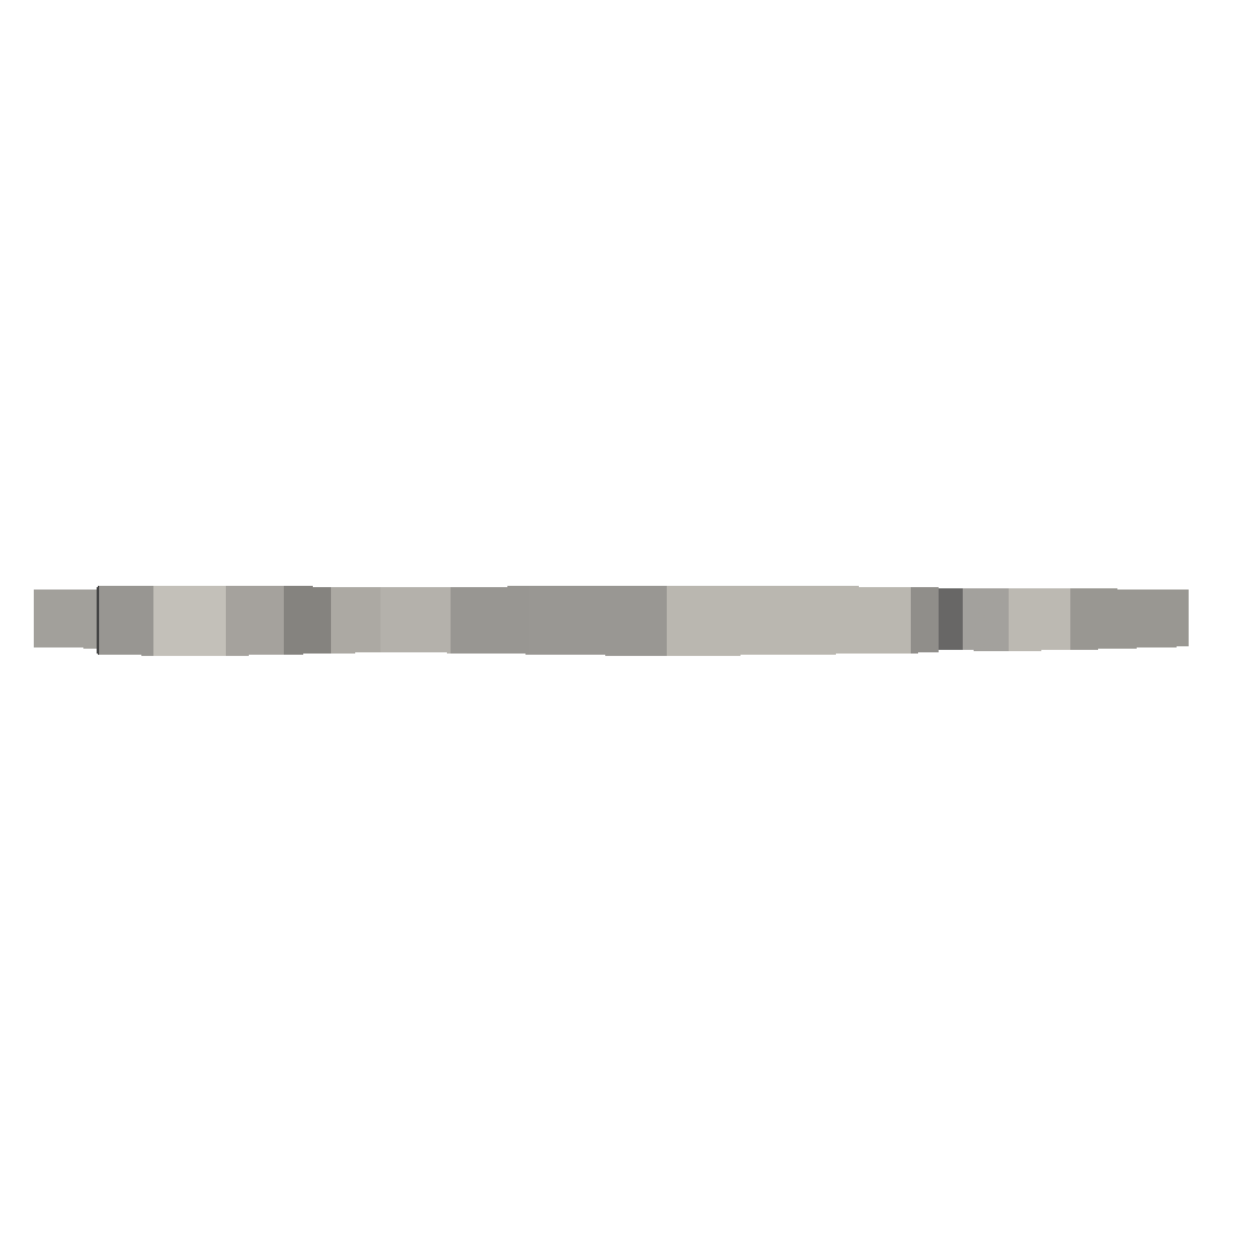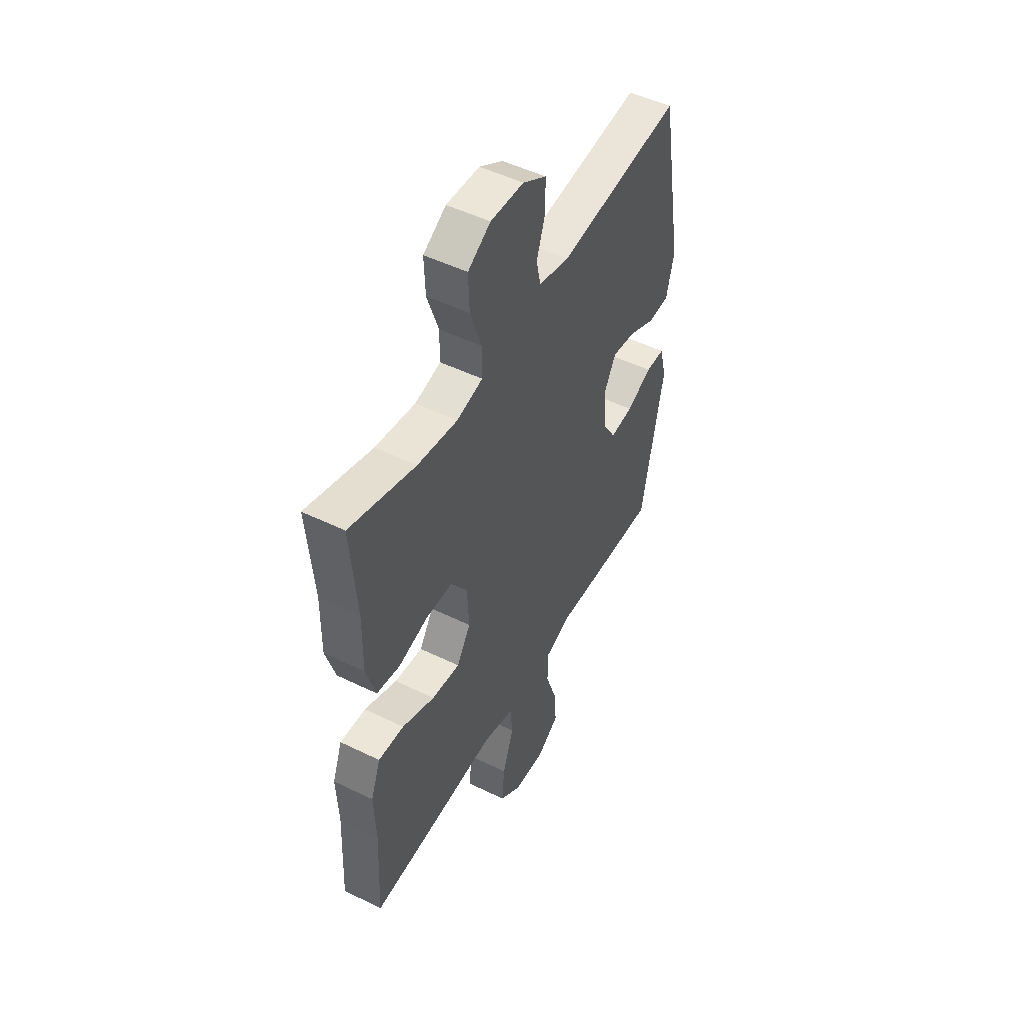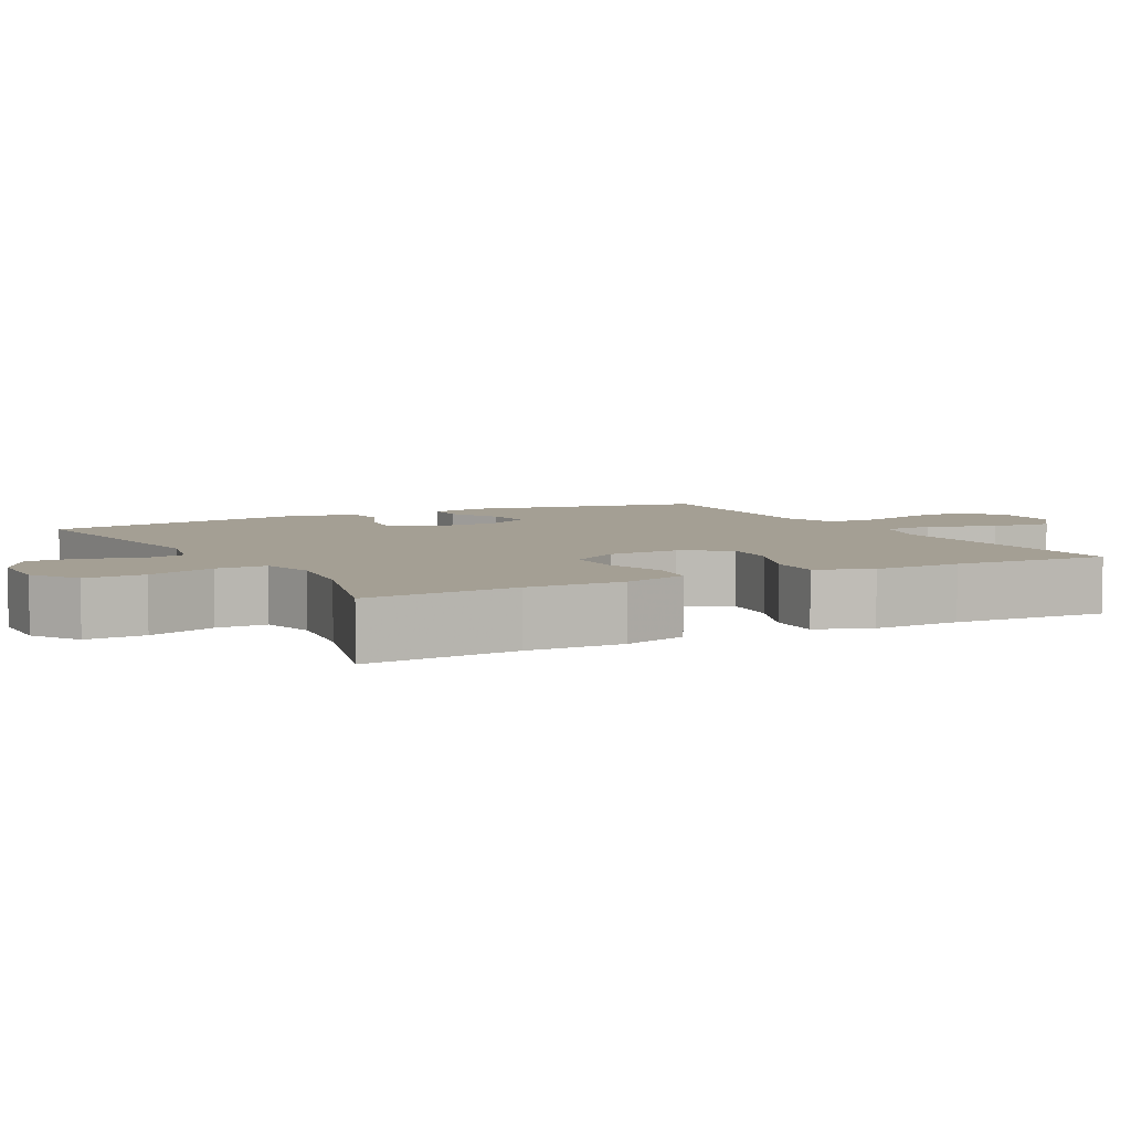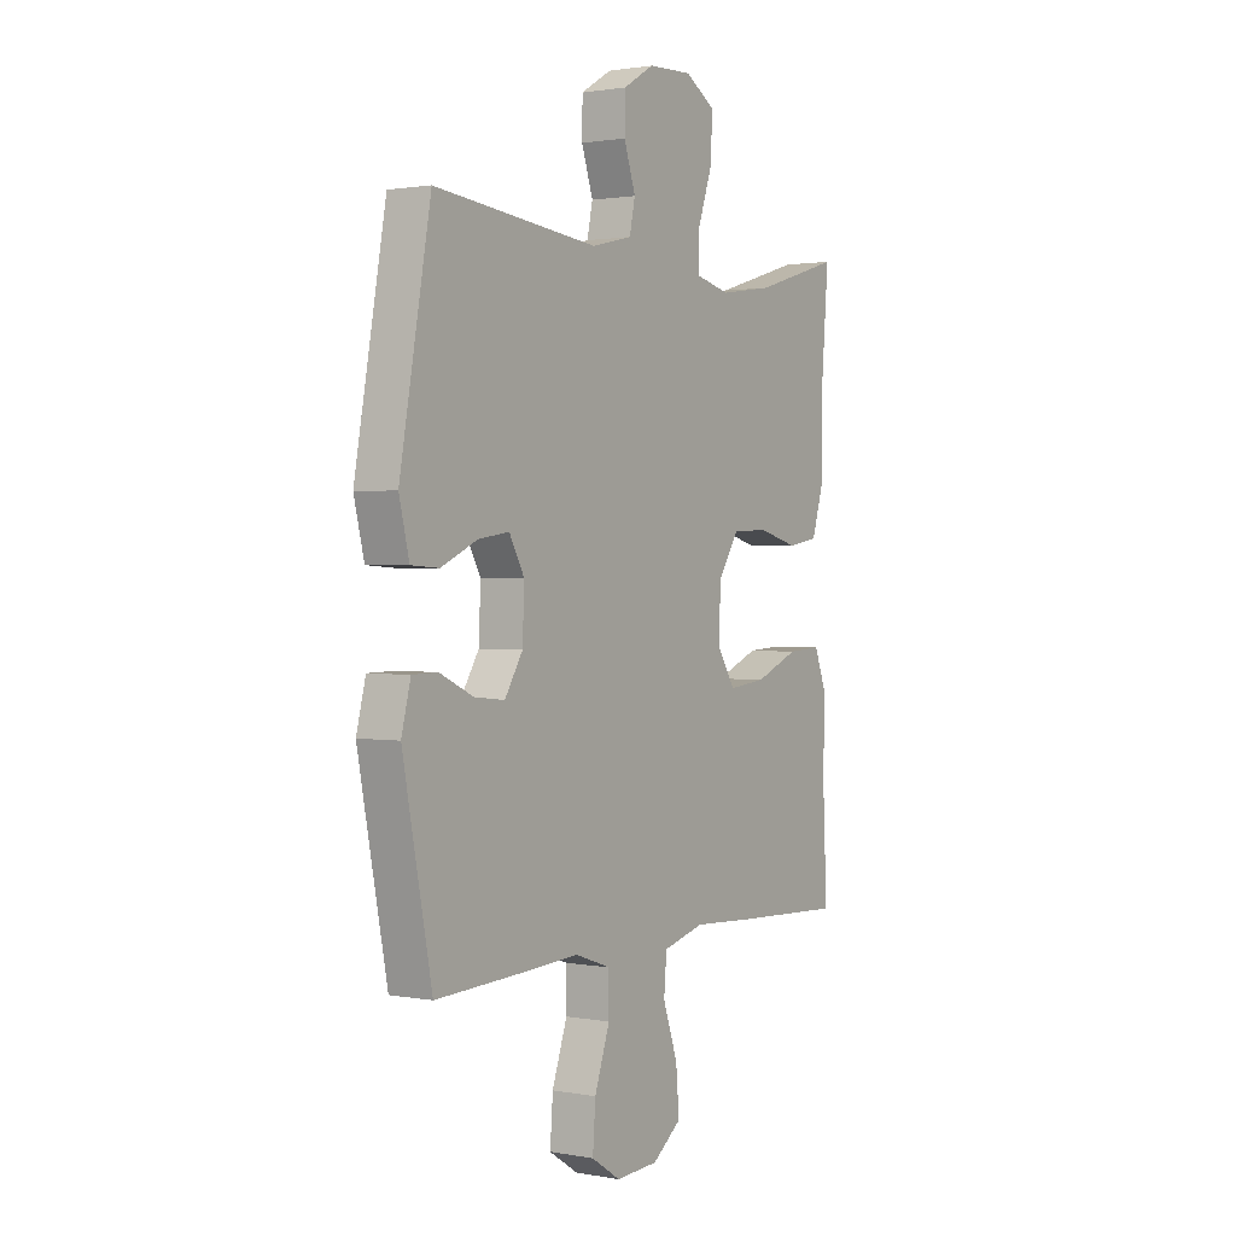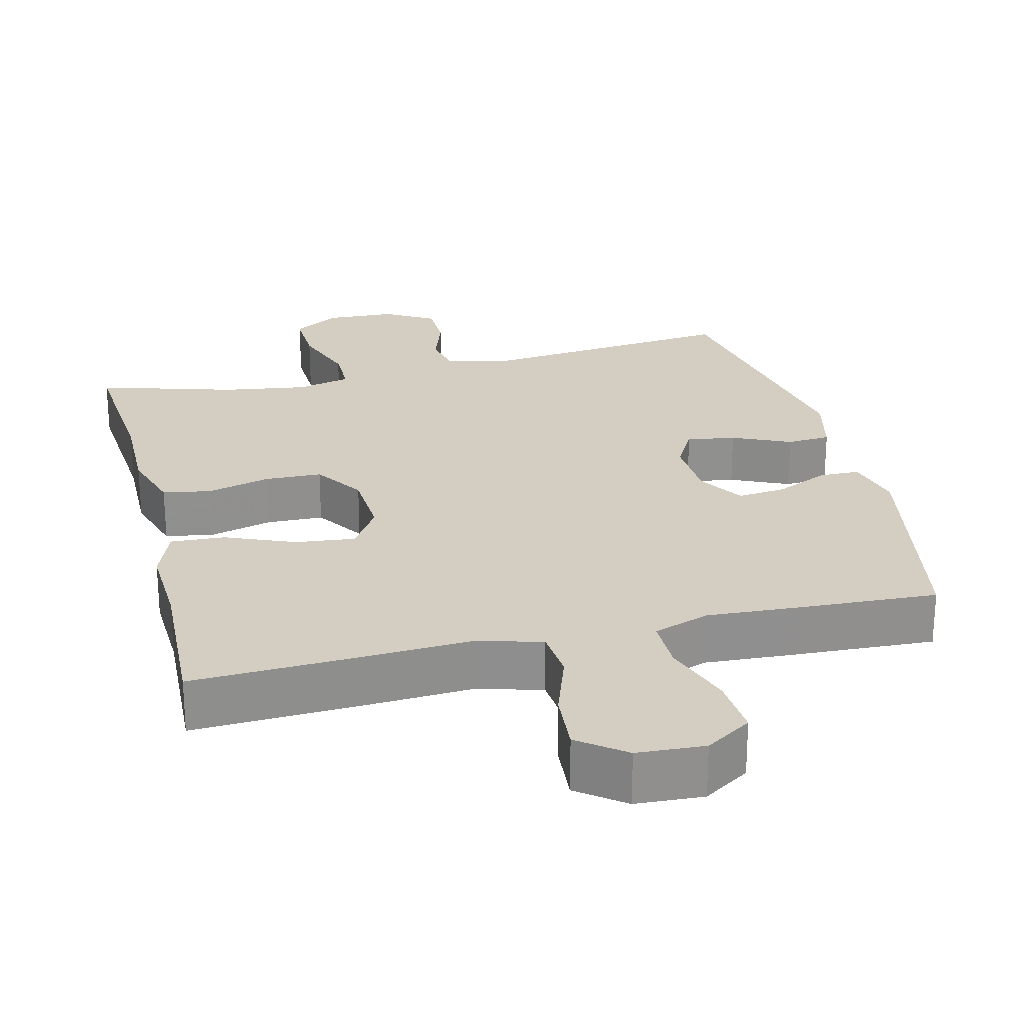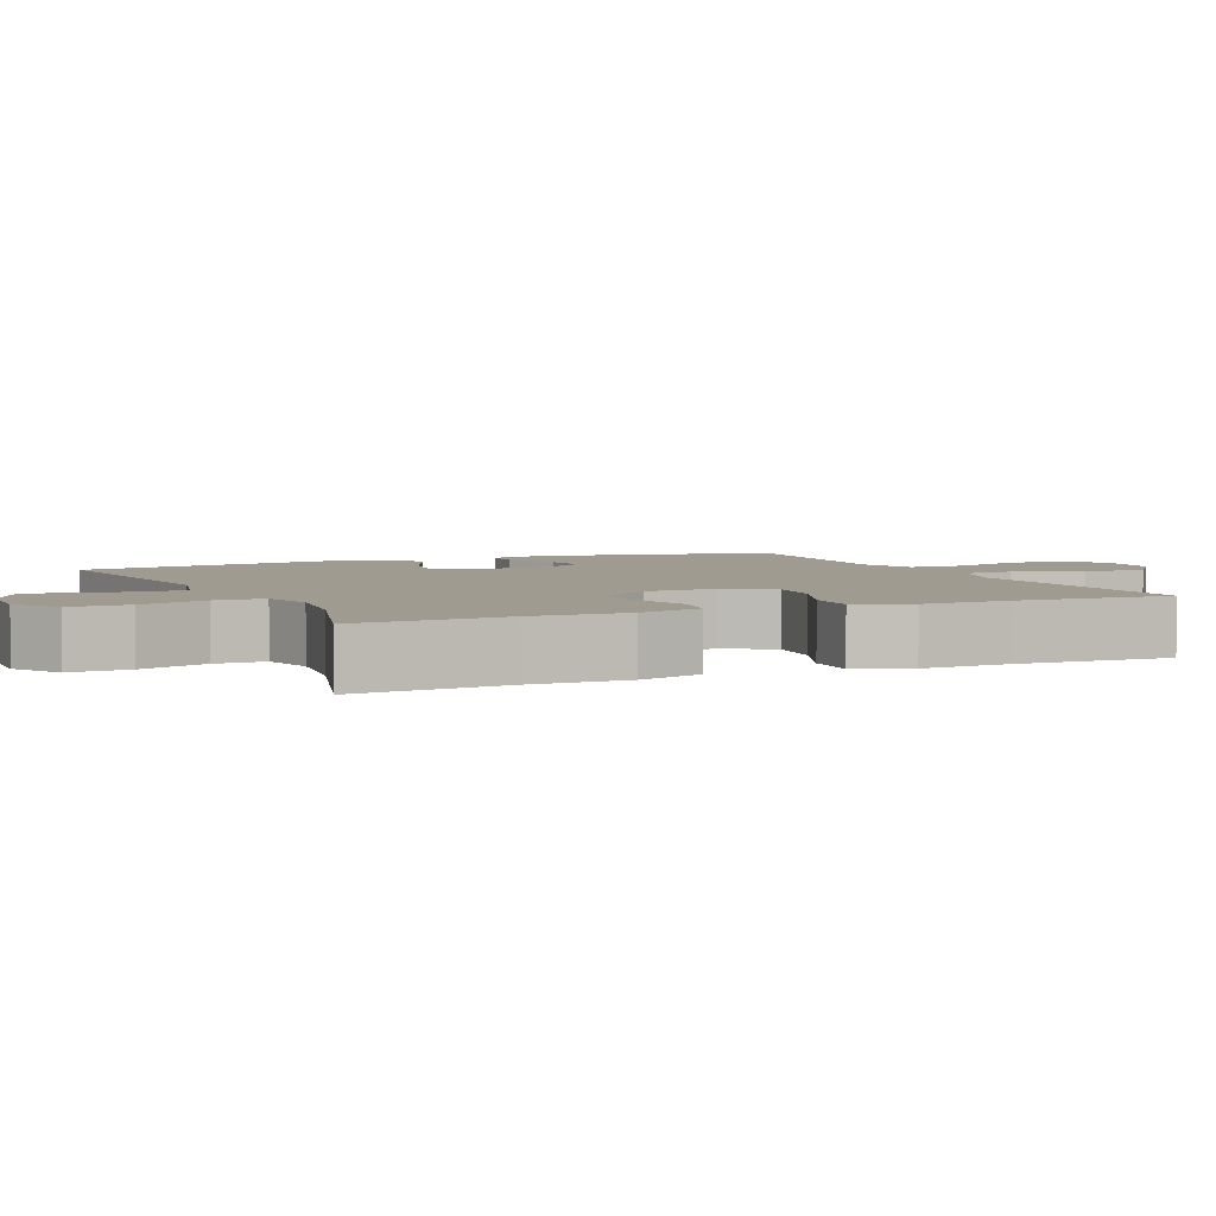
<metadata>
{"format":"obj","ext":"obj","renderer":"f3d","projection":"perspective","resolution":1024,"background":"white","views":[{"elev":0.2,"azim":-138.8,"up":"+Y"},{"elev":49.9,"azim":118.3,"up":"+Z"},{"elev":5.5,"azim":61.7,"up":"+Y"},{"elev":1.4,"azim":-56.6,"up":"+Z"},{"elev":24.9,"azim":166.2,"up":"+Y"},{"elev":4.1,"azim":65.6,"up":"+Y"}]}
</metadata>
<code>
v 0.5 0.07 -0.5
v 0.263 0.07 -0.489
v 0.127 0.07 -0.481
v 0.037 0.07 -0.505
v 0.031 0.07 -0.575
v 0.063 0.07 -0.668
v 0.07 0.07 -0.752
v 0.007 0.07 -0.8
v -0.085 0.07 -0.805
v -0.148 0.07 -0.764
v -0.142 0.07 -0.681
v -0.109 0.07 -0.585
v -0.109 0.07 -0.511
v -0.186 0.07 -0.484
v -0.307 0.07 -0.491
v -0.5 0.07 -0.5
v -0.563 0.07 -0.176
v -0.543 0.07 -0.097
v -0.488 0.07 -0.096
v -0.415 0.07 -0.13
v -0.349 0.07 -0.137
v -0.31 0.07 -0.074
v -0.306 0.07 0.018
v -0.339 0.07 0.078
v -0.406 0.07 0.068
v -0.485 0.07 0.032
v -0.545 0.07 0.036
v -0.567 0.07 0.126
v -0.5 0.07 0.5
v -0.145 0.07 0.461
v -0.057 0.07 0.482
v -0.045 0.07 0.539
v -0.07 0.07 0.614
v -0.069 0.07 0.683
v -0.002 0.07 0.723
v 0.093 0.07 0.727
v 0.158 0.07 0.687
v 0.155 0.07 0.606
v 0.123 0.07 0.513
v 0.123 0.07 0.445
v 0.197 0.07 0.427
v 0.312 0.07 0.444
v 0.5 0.07 0.5
v 0.483 0.07 0.293
v 0.485 0.07 0.162
v 0.458 0.07 0.073
v 0.392 0.07 0.062
v 0.306 0.07 0.085
v 0.228 0.07 0.083
v 0.183 0.07 0.014
v 0.178 0.07 -0.083
v 0.218 0.07 -0.146
v 0.299 0.07 -0.137
v 0.393 0.07 -0.098
v 0.467 0.07 -0.094
v 0.495 0.07 -0.168
v 0.49 0.07 -0.288
v 0.5 0 -0.5
v 0.263 0 -0.489
v 0.127 0 -0.481
v 0.037 0 -0.505
v 0.031 0 -0.575
v 0.063 0 -0.668
v 0.07 0 -0.752
v 0.007 0 -0.8
v -0.085 0 -0.805
v -0.148 0 -0.764
v -0.142 0 -0.681
v -0.109 0 -0.585
v -0.109 0 -0.511
v -0.186 0 -0.484
v -0.307 0 -0.491
v -0.5 0 -0.5
v -0.563 0 -0.176
v -0.543 0 -0.097
v -0.488 0 -0.096
v -0.415 0 -0.13
v -0.349 0 -0.137
v -0.31 0 -0.074
v -0.306 0 0.018
v -0.339 0 0.078
v -0.406 0 0.068
v -0.485 0 0.032
v -0.545 0 0.036
v -0.567 0 0.126
v -0.5 0 0.5
v -0.145 0 0.461
v -0.057 0 0.482
v -0.045 0 0.539
v -0.07 0 0.614
v -0.069 0 0.683
v -0.002 0 0.723
v 0.093 0 0.727
v 0.158 0 0.687
v 0.155 0 0.606
v 0.123 0 0.513
v 0.123 0 0.445
v 0.197 0 0.427
v 0.312 0 0.444
v 0.5 0 0.5
v 0.483 0 0.293
v 0.485 0 0.162
v 0.458 0 0.073
v 0.392 0 0.062
v 0.306 0 0.085
v 0.228 0 0.083
v 0.183 0 0.014
v 0.178 0 -0.083
v 0.218 0 -0.146
v 0.299 0 -0.137
v 0.393 0 -0.098
v 0.467 0 -0.094
v 0.495 0 -0.168
v 0.49 0 -0.288
f 55 56 57
f 54 55 57
f 53 54 57
f 1 2 3
f 57 1 3
f 53 57 3
f 52 53 3
f 51 52 3 4
f 50 51 4
f 46 47 48
f 45 46 48
f 44 45 48
f 44 48 49
f 43 44 49
f 42 43 49
f 41 42 49 50
f 37 38 39
f 36 37 39
f 35 36 39
f 34 35 39
f 33 34 39
f 32 33 39
f 31 32 39 40
f 41 50 4
f 40 41 4
f 31 40 4
f 30 31 4
f 28 29 30
f 27 28 30
f 26 27 30
f 25 26 30
f 18 19 20
f 17 18 20
f 16 17 20
f 15 16 20
f 14 15 20
f 13 14 20 21
f 10 11 12
f 9 10 12
f 8 9 12
f 7 8 12
f 6 7 12
f 5 6 12
f 5 12 13
f 13 21 22
f 5 13 22
f 4 5 22
f 24 25 30
f 23 24 30 4
f 4 22 23
f 114 113 112
f 114 112 111
f 114 111 110
f 60 59 58
f 60 58 114
f 60 114 110
f 60 110 109
f 61 60 109 108
f 61 108 107
f 105 104 103
f 105 103 102
f 105 102 101
f 106 105 101
f 106 101 100
f 106 100 99
f 107 106 99 98
f 96 95 94
f 96 94 93
f 96 93 92
f 96 92 91
f 96 91 90
f 96 90 89
f 97 96 89 88
f 61 107 98
f 61 98 97
f 61 97 88
f 61 88 87
f 87 86 85
f 87 85 84
f 87 84 83
f 87 83 82
f 77 76 75
f 77 75 74
f 77 74 73
f 77 73 72
f 77 72 71
f 78 77 71 70
f 69 68 67
f 69 67 66
f 69 66 65
f 69 65 64
f 69 64 63
f 69 63 62
f 70 69 62
f 79 78 70
f 79 70 62
f 79 62 61
f 87 82 81
f 61 87 81 80
f 80 79 61
f 1 58 59 2
f 2 59 60 3
f 3 60 61 4
f 4 61 62 5
f 5 62 63 6
f 6 63 64 7
f 7 64 65 8
f 8 65 66 9
f 9 66 67 10
f 10 67 68 11
f 11 68 69 12
f 12 69 70 13
f 13 70 71 14
f 14 71 72 15
f 15 72 73 16
f 16 73 74 17
f 17 74 75 18
f 18 75 76 19
f 19 76 77 20
f 20 77 78 21
f 21 78 79 22
f 22 79 80 23
f 23 80 81 24
f 24 81 82 25
f 25 82 83 26
f 26 83 84 27
f 27 84 85 28
f 28 85 86 29
f 29 86 87 30
f 30 87 88 31
f 31 88 89 32
f 32 89 90 33
f 33 90 91 34
f 34 91 92 35
f 35 92 93 36
f 36 93 94 37
f 37 94 95 38
f 38 95 96 39
f 39 96 97 40
f 40 97 98 41
f 41 98 99 42
f 42 99 100 43
f 43 100 101 44
f 44 101 102 45
f 45 102 103 46
f 46 103 104 47
f 47 104 105 48
f 48 105 106 49
f 49 106 107 50
f 50 107 108 51
f 51 108 109 52
f 52 109 110 53
f 53 110 111 54
f 54 111 112 55
f 55 112 113 56
f 56 113 114 57
f 57 114 58 1

</code>
